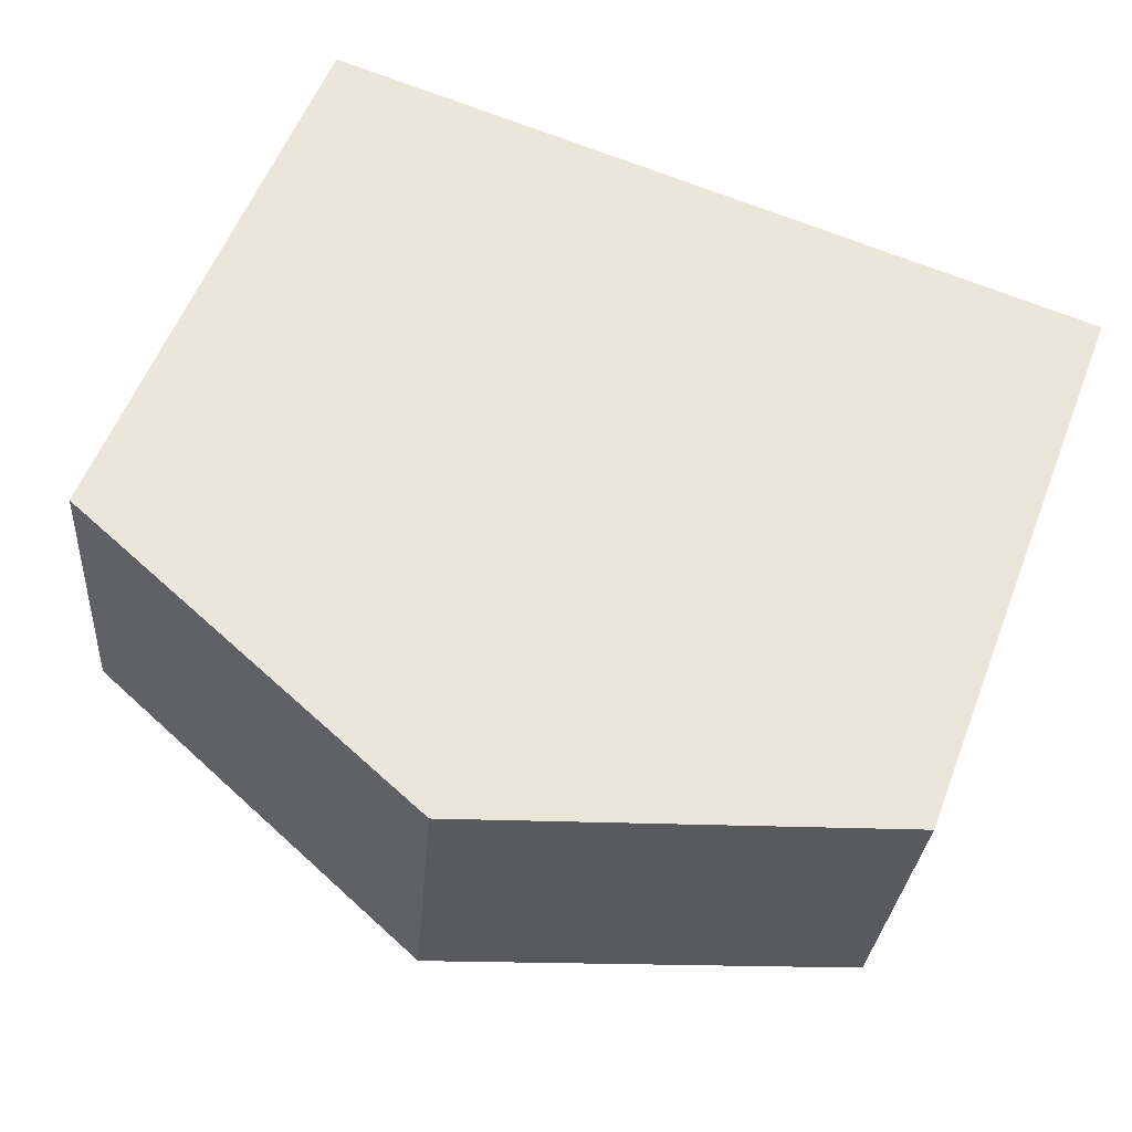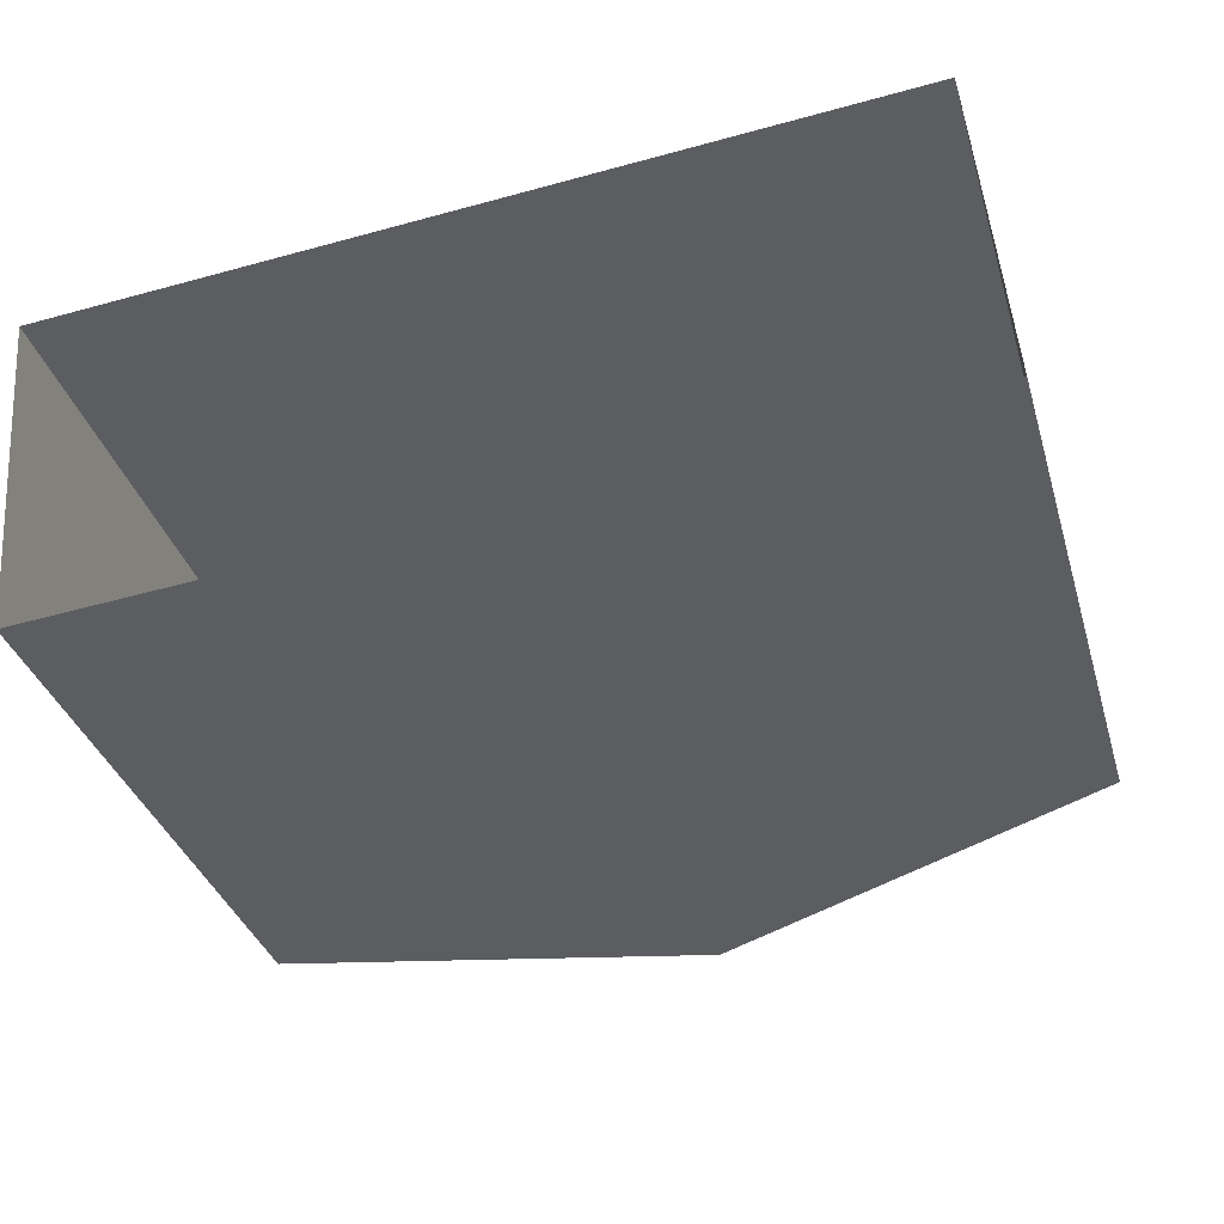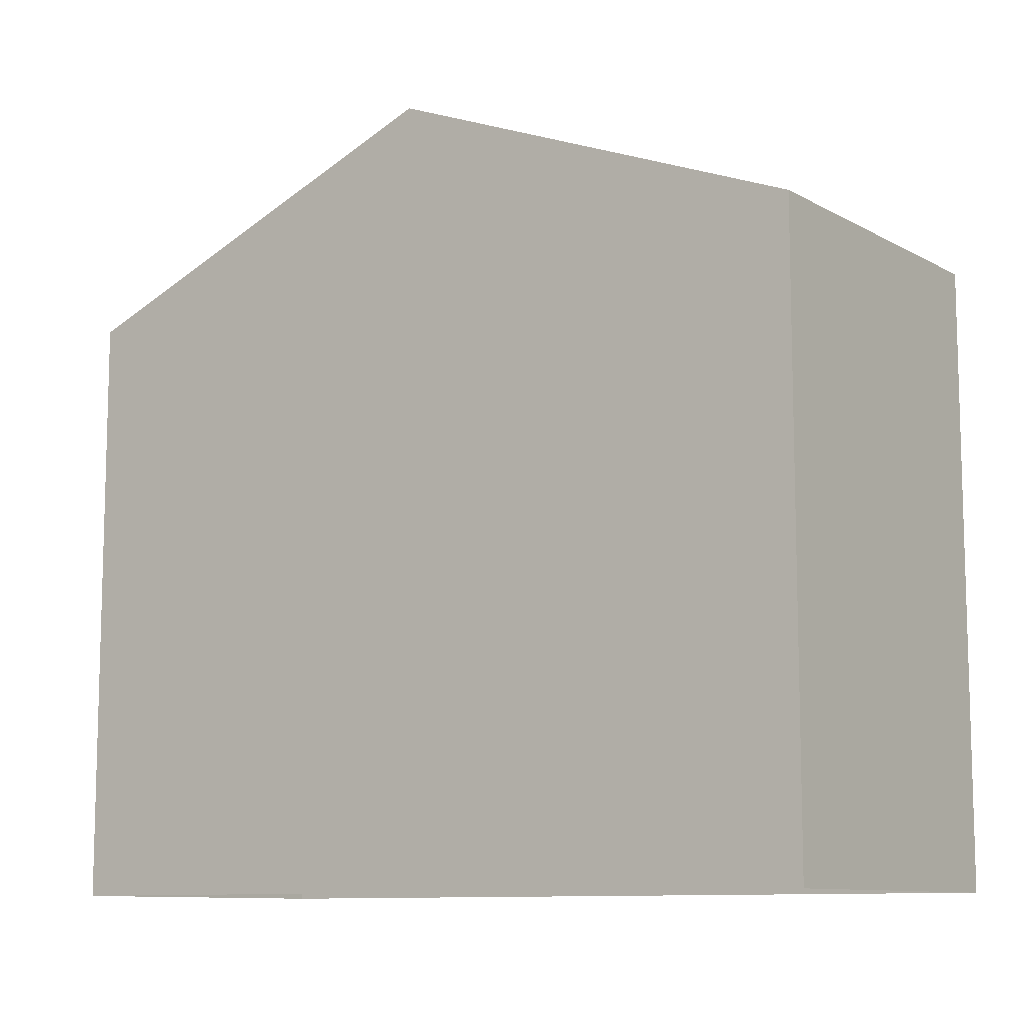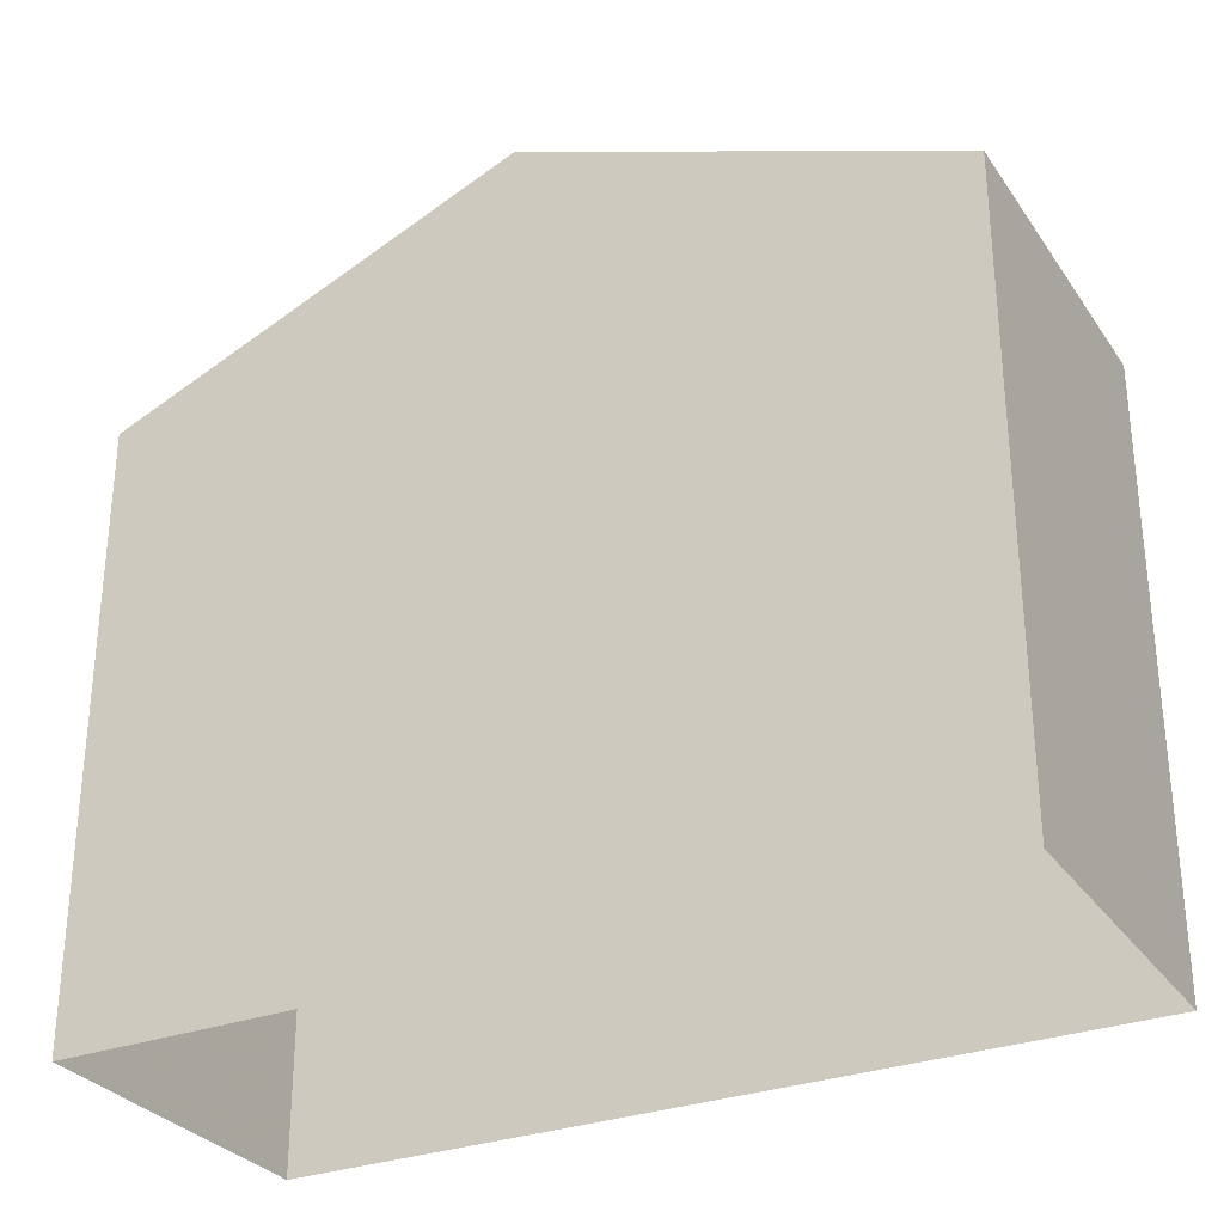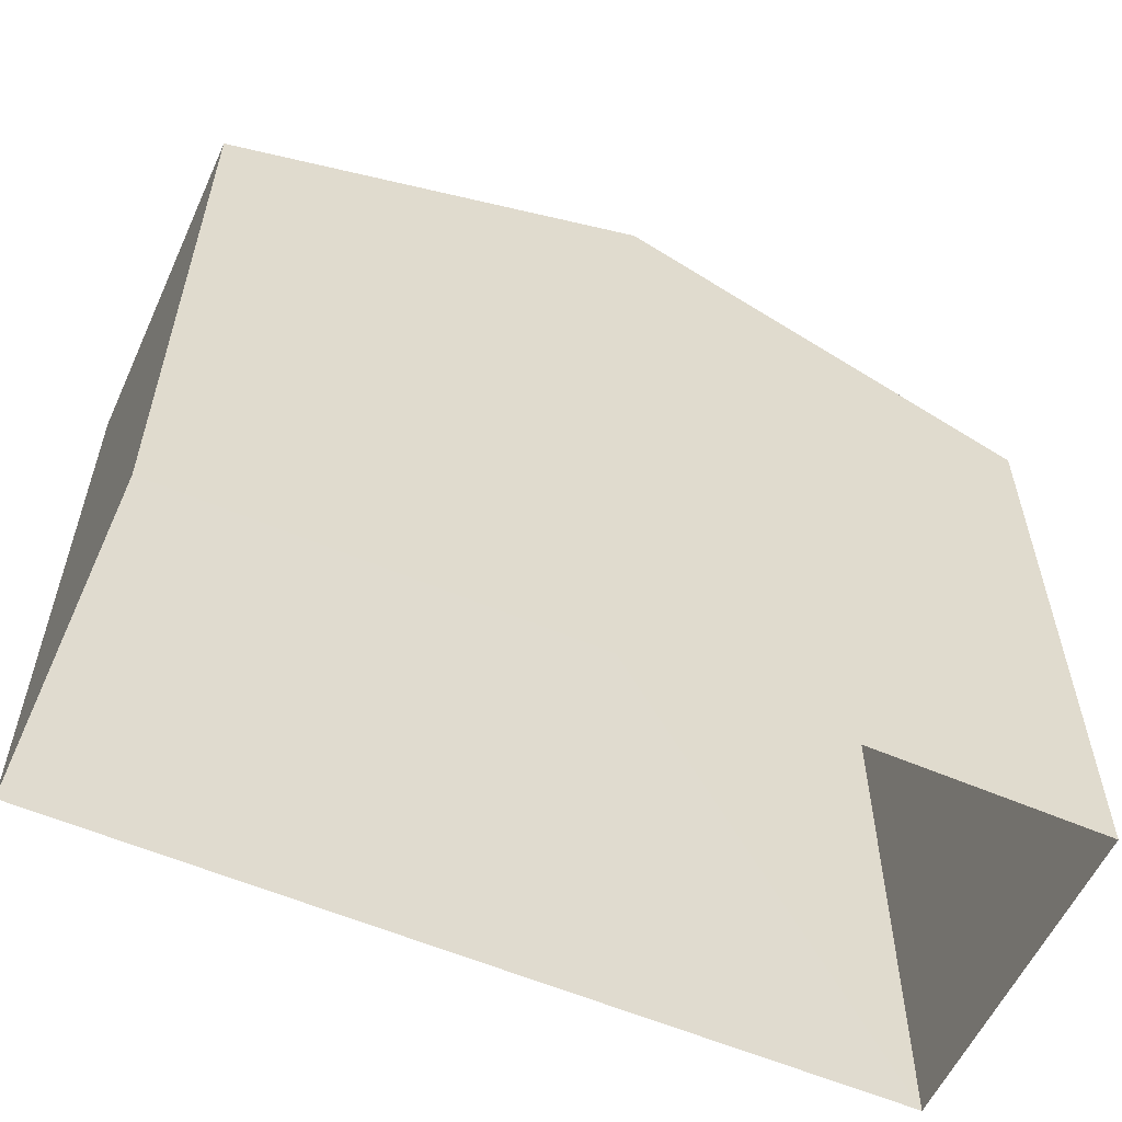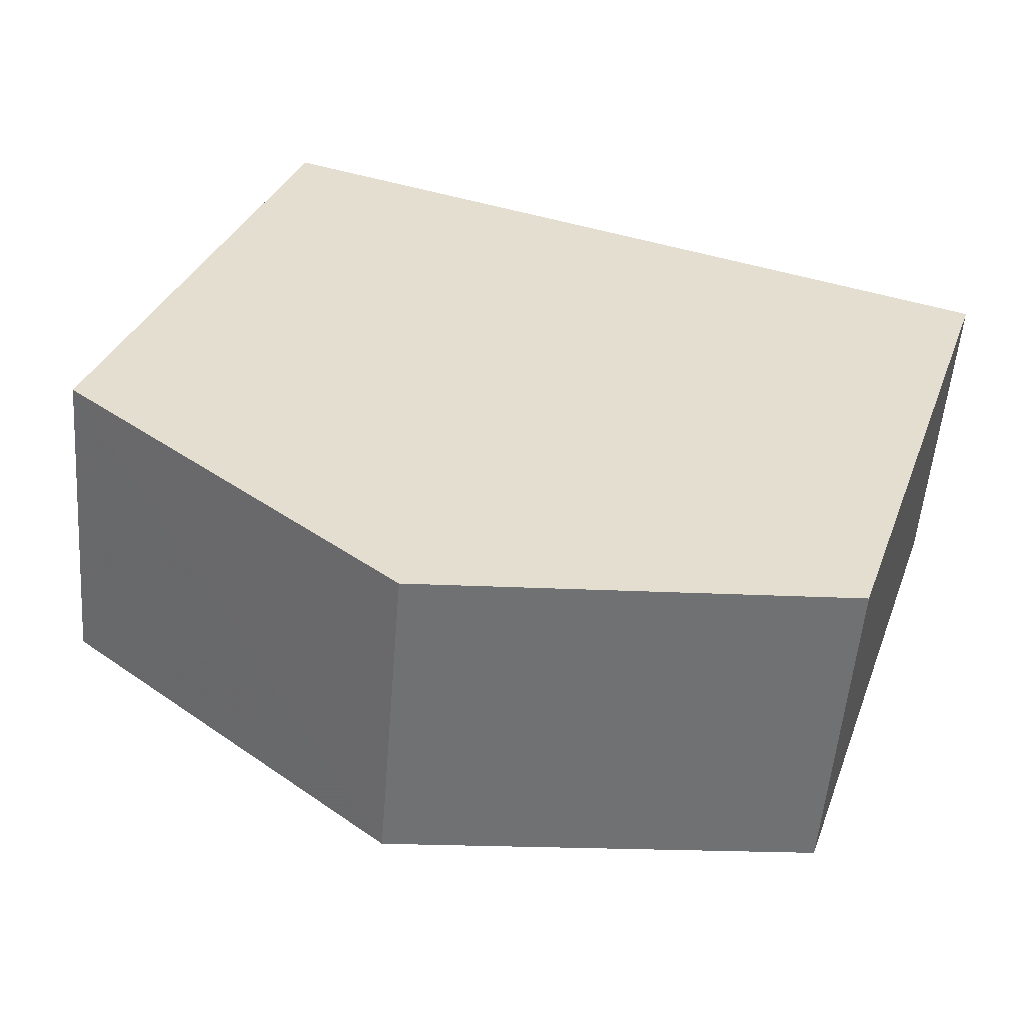
<metadata>
{"format":"obj","ext":"obj","renderer":"f3d","projection":"perspective","resolution":1024,"background":"white","views":[{"elev":57.2,"azim":21.1,"up":"+Y"},{"elev":-35.2,"azim":-164.3,"up":"+Y"},{"elev":-10.1,"azim":-148.8,"up":"+Z"},{"elev":-30.1,"azim":-156.5,"up":"+Z"},{"elev":-57.2,"azim":-29.1,"up":"+Z"},{"elev":33.3,"azim":18.8,"up":"+Y"}]}
</metadata>
<code>
v -3.725e+05 -1.048e+05 27.01
v -3.725e+05 -1.048e+05 27.01
v -3.725e+05 -1.048e+05 27.01
v -3.725e+05 -1.048e+05 27.01
v -3.725e+05 -1.048e+05 34.99
v -3.725e+05 -1.048e+05 34.99
v -3.725e+05 -1.048e+05 37.19
v -3.725e+05 -1.048e+05 37.19
v -3.725e+05 -1.048e+05 34.99
v -3.725e+05 -1.048e+05 34.99
f 1 2 3
f 1 4 2
f 5 6 7
f 8 5 7
f 9 10 8
f 7 9 8
f 10 3 8
f 3 2 8
f 2 5 8
f 6 4 7
f 4 1 7
f 1 9 7
f 6 2 4
f 6 5 2
f 10 1 3
f 10 9 1

</code>
